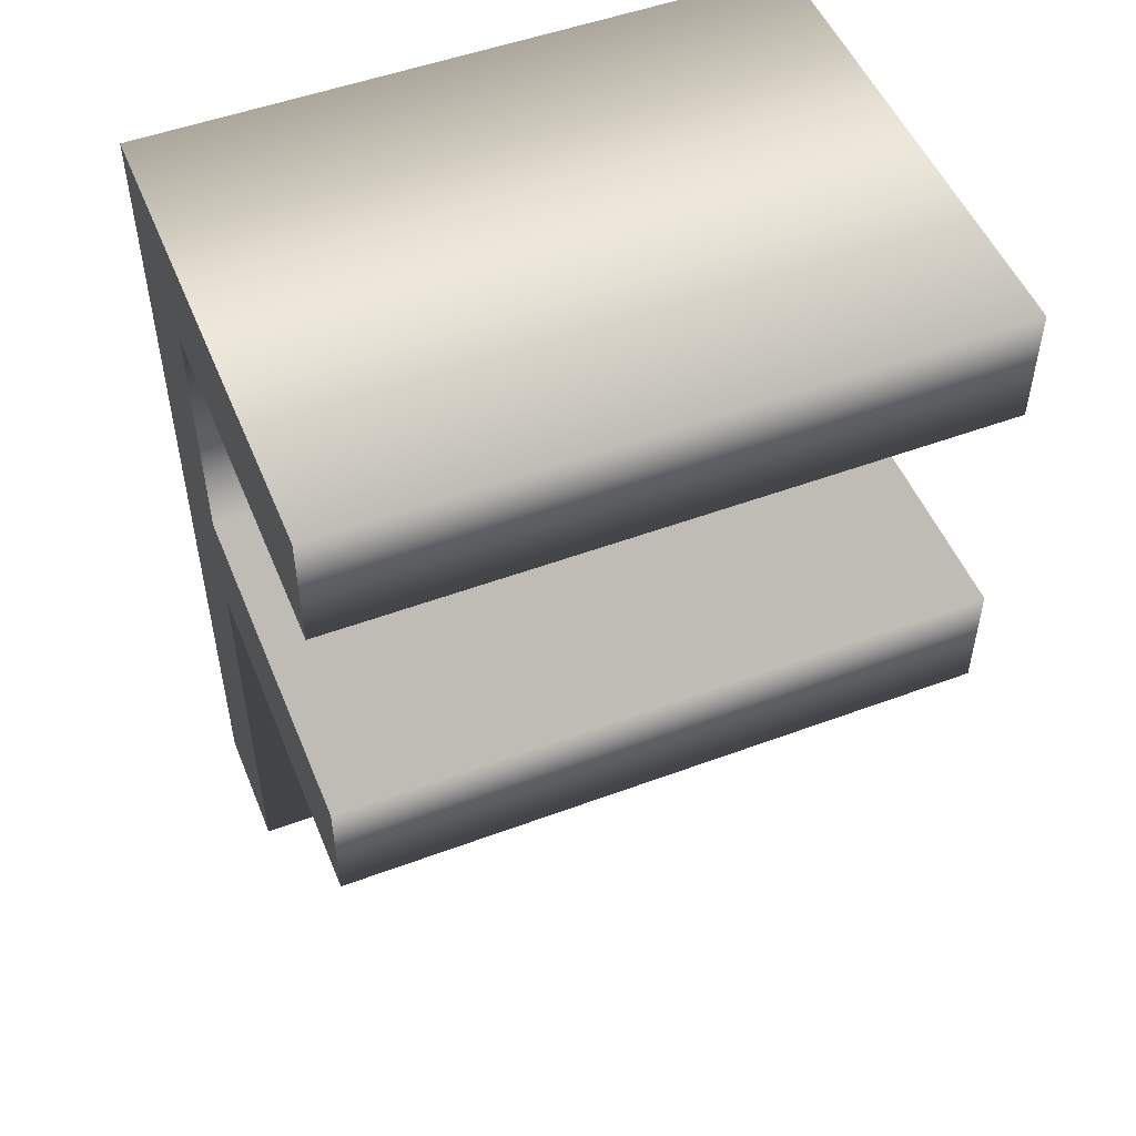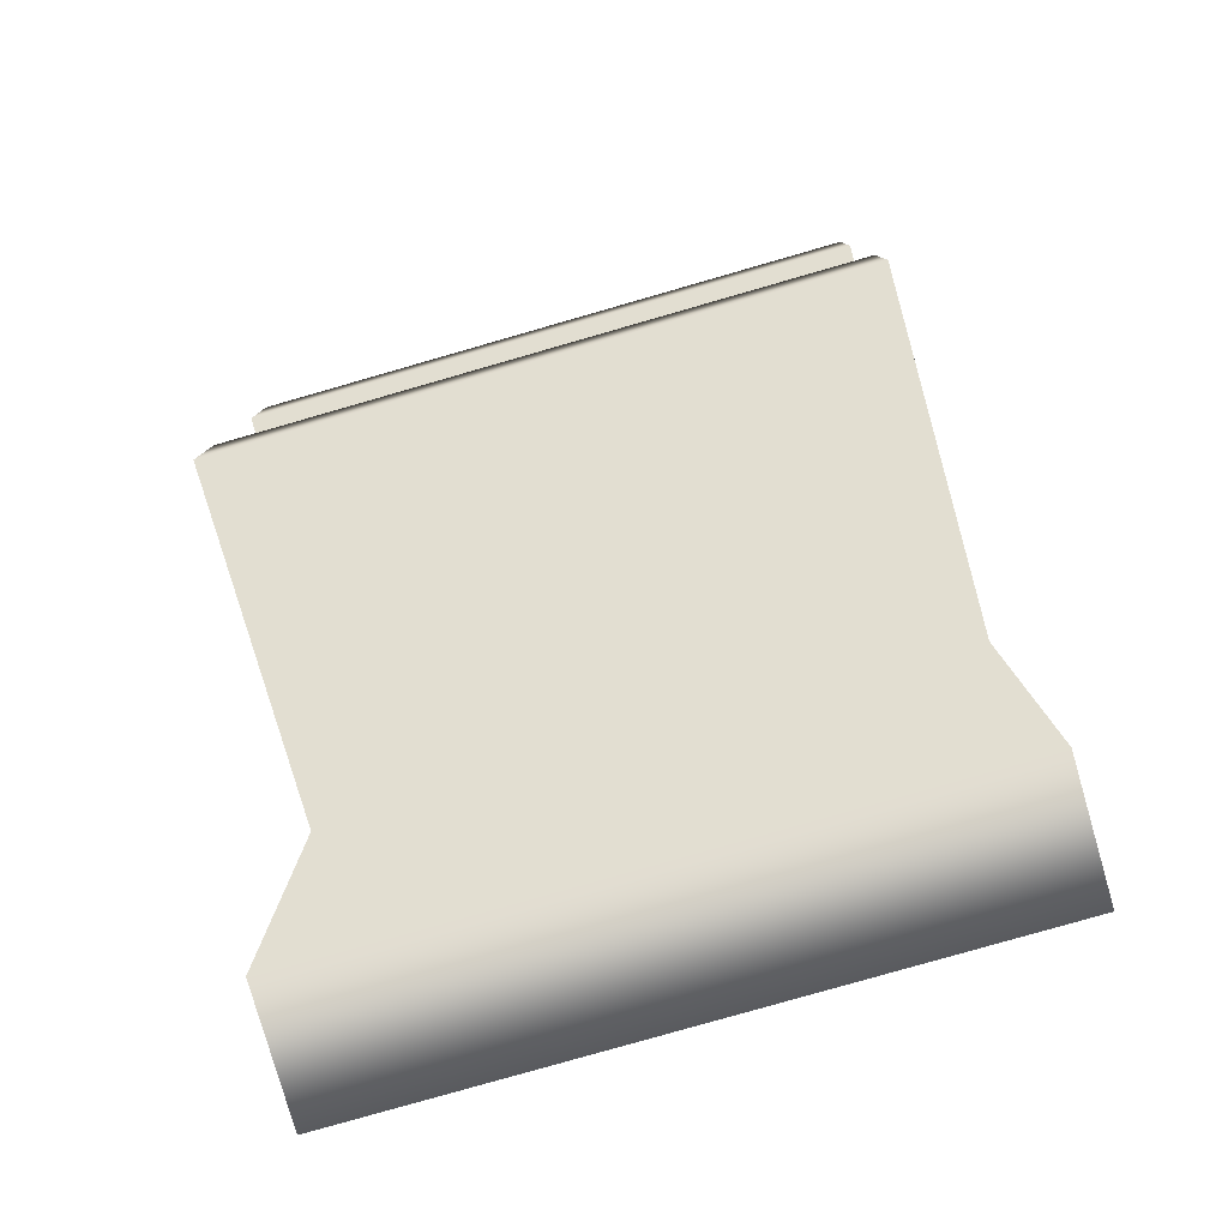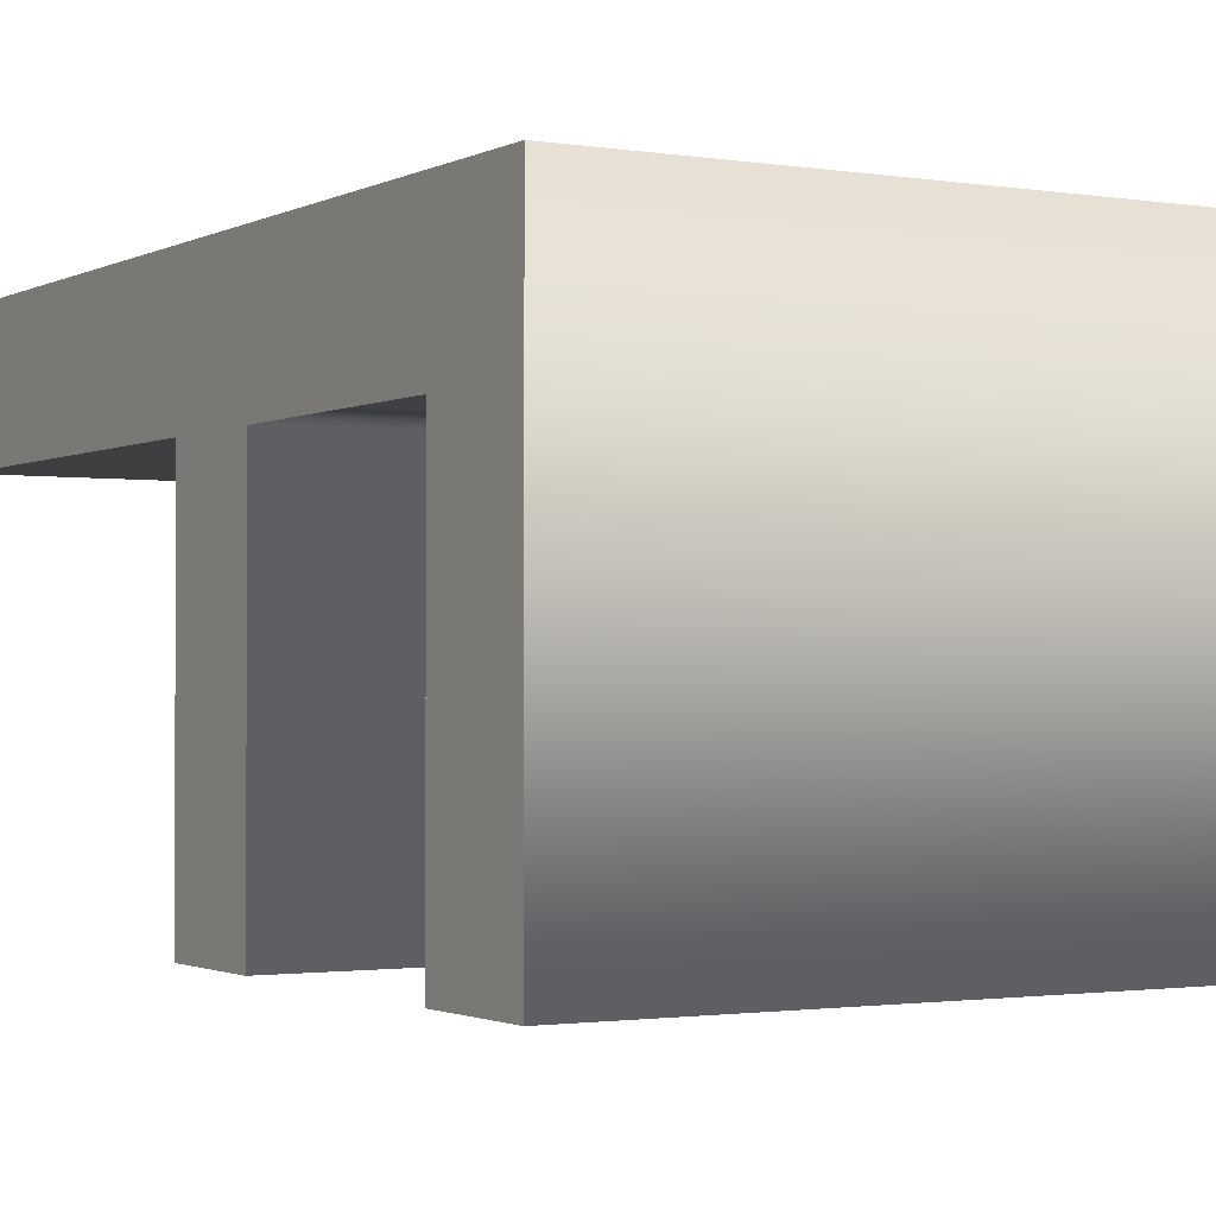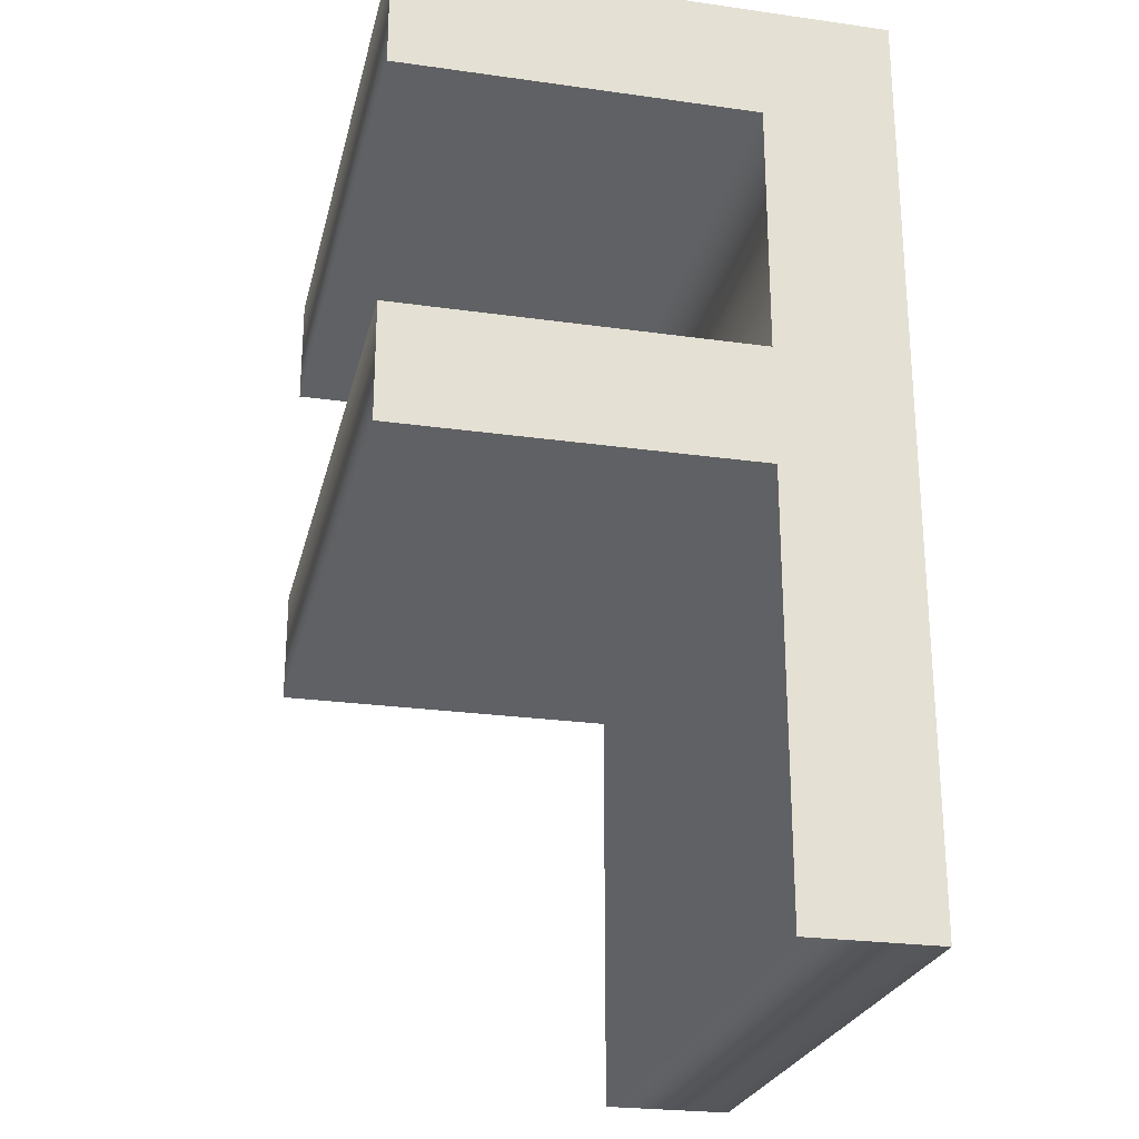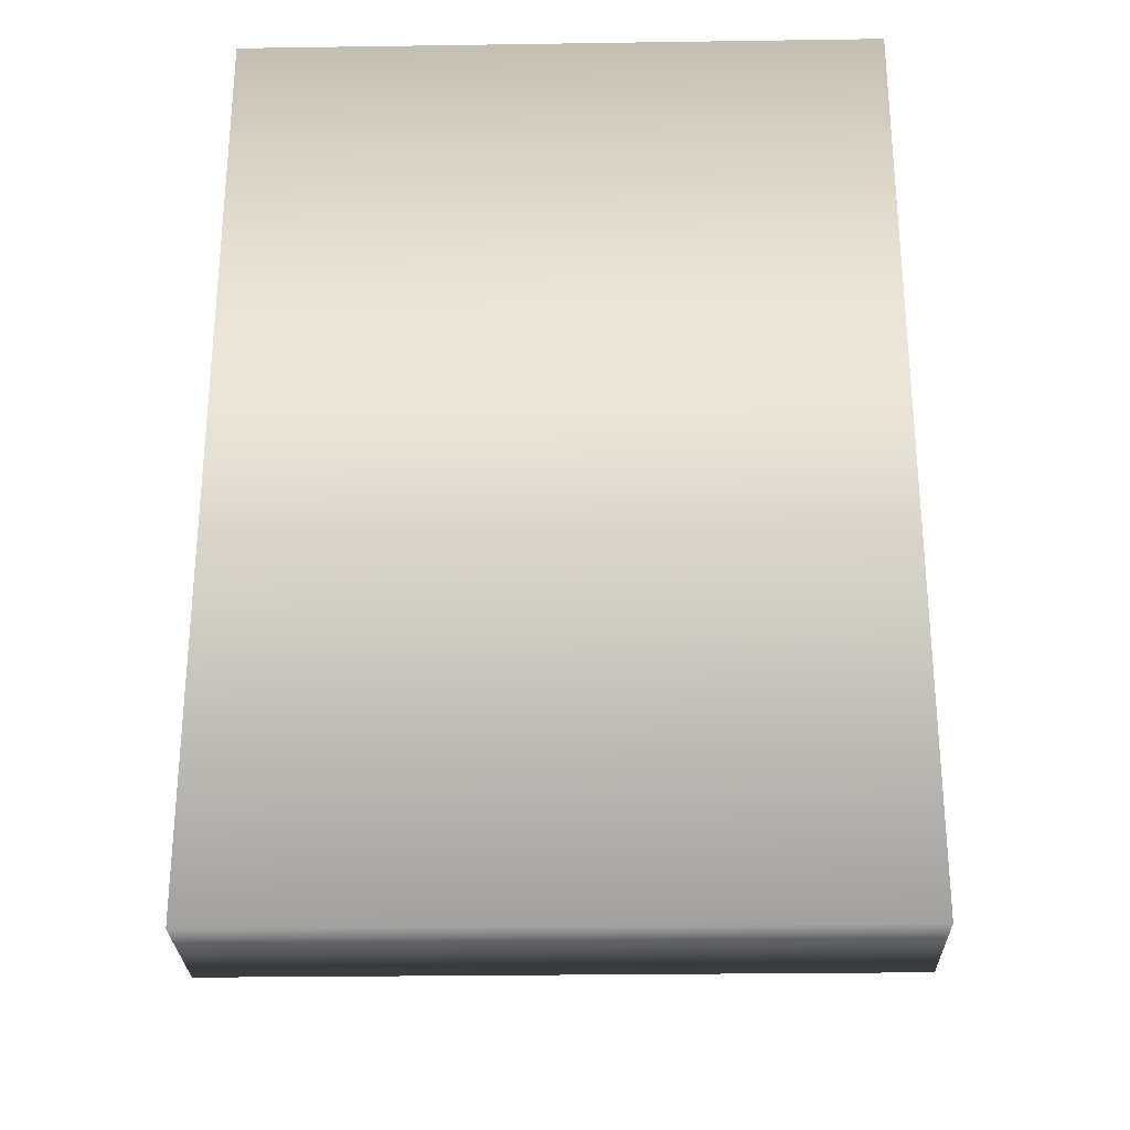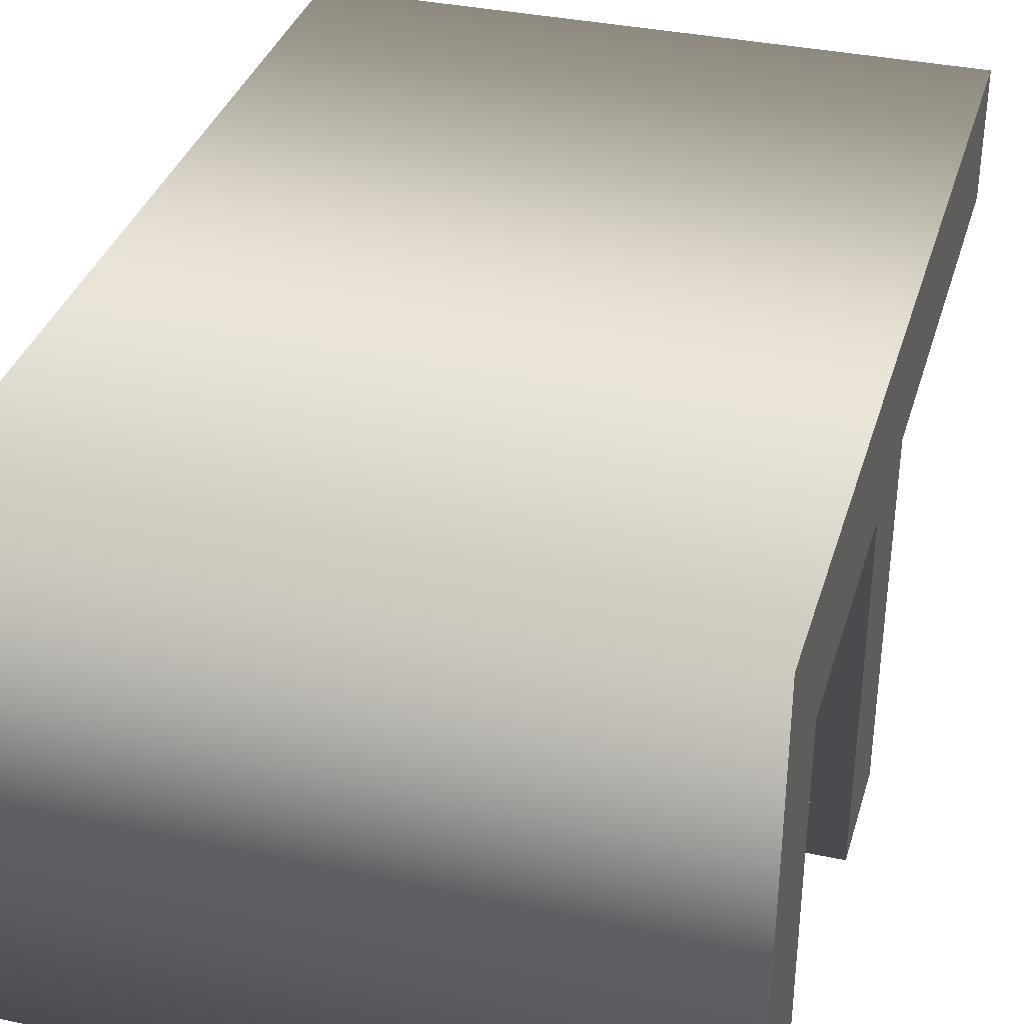
<metadata>
{"format":"obj","ext":"obj","renderer":"f3d","projection":"perspective","resolution":1024,"background":"white","views":[{"elev":51.1,"azim":158.0,"up":"+Y"},{"elev":-79.9,"azim":-164.0,"up":"+Y"},{"elev":-1.5,"azim":149.6,"up":"+Z"},{"elev":-24.9,"azim":-102.9,"up":"+Y"},{"elev":-27.2,"azim":1.3,"up":"+Y"},{"elev":35.1,"azim":-164.0,"up":"+Z"}]}
</metadata>
<code>
o OpenFracture
v 0.24 0.594 -0.174
v 0.24 0.405 -0.174
v 0.24 0.405 -0.44
v 0.24 0.317 -0.44
v 0.24 0.317 -0.174
v 0.24 -0 -0.174
v 0.24 -0 -0.076
v 0.24 0.682 -0.076
v 0.24 0.682 -0.44
v 0.24 0.594 -0.44
v -0.24 0.594 -0.174
v -0.24 0.405 -0.174
v -0.24 0.405 -0.44
v -0.24 0.317 -0.44
v -0.24 0.317 -0.174
v -0.24 0 -0.174
v -0.24 0 -0.076
v -0.24 0.682 -0.076
v -0.24 0.682 -0.44
v -0.24 0.594 -0.44
v -0.24 0.594 -0.174
v 0.24 0.594 -0.174
v -0.24 0.405 -0.174
v 0.24 0.405 -0.174
v -0.24 0.405 -0.44
v 0.24 0.405 -0.44
v -0.24 0.317 -0.44
v 0.24 0.317 -0.44
v -0.24 0.317 -0.174
v 0.24 0.317 -0.174
v -0.24 0 -0.174
v 0.24 -0 -0.174
v -0.24 0 -0.076
v 0.24 -0 -0.076
v -0.24 0.682 -0.076
v 0.24 0.682 -0.076
v -0.24 0.682 -0.44
v 0.24 0.682 -0.44
v -0.24 0.594 -0.44
v 0.24 0.594 -0.44
f 7 1 8
f 1 9 8
f 1 10 9
f 7 2 1
f 7 5 2
f 5 3 2
f 5 4 3
f 7 6 5
f 11 17 18
f 19 11 18
f 20 11 19
f 12 17 11
f 15 17 12
f 13 15 12
f 14 15 13
f 16 17 15
f 22 24 23 21
f 24 26 25 23
f 26 28 27 25
f 28 30 29 27
f 30 32 31 29
f 32 34 33 31
f 34 36 35 33
f 36 38 37 35
f 38 40 39 37
f 40 22 21 39

</code>
